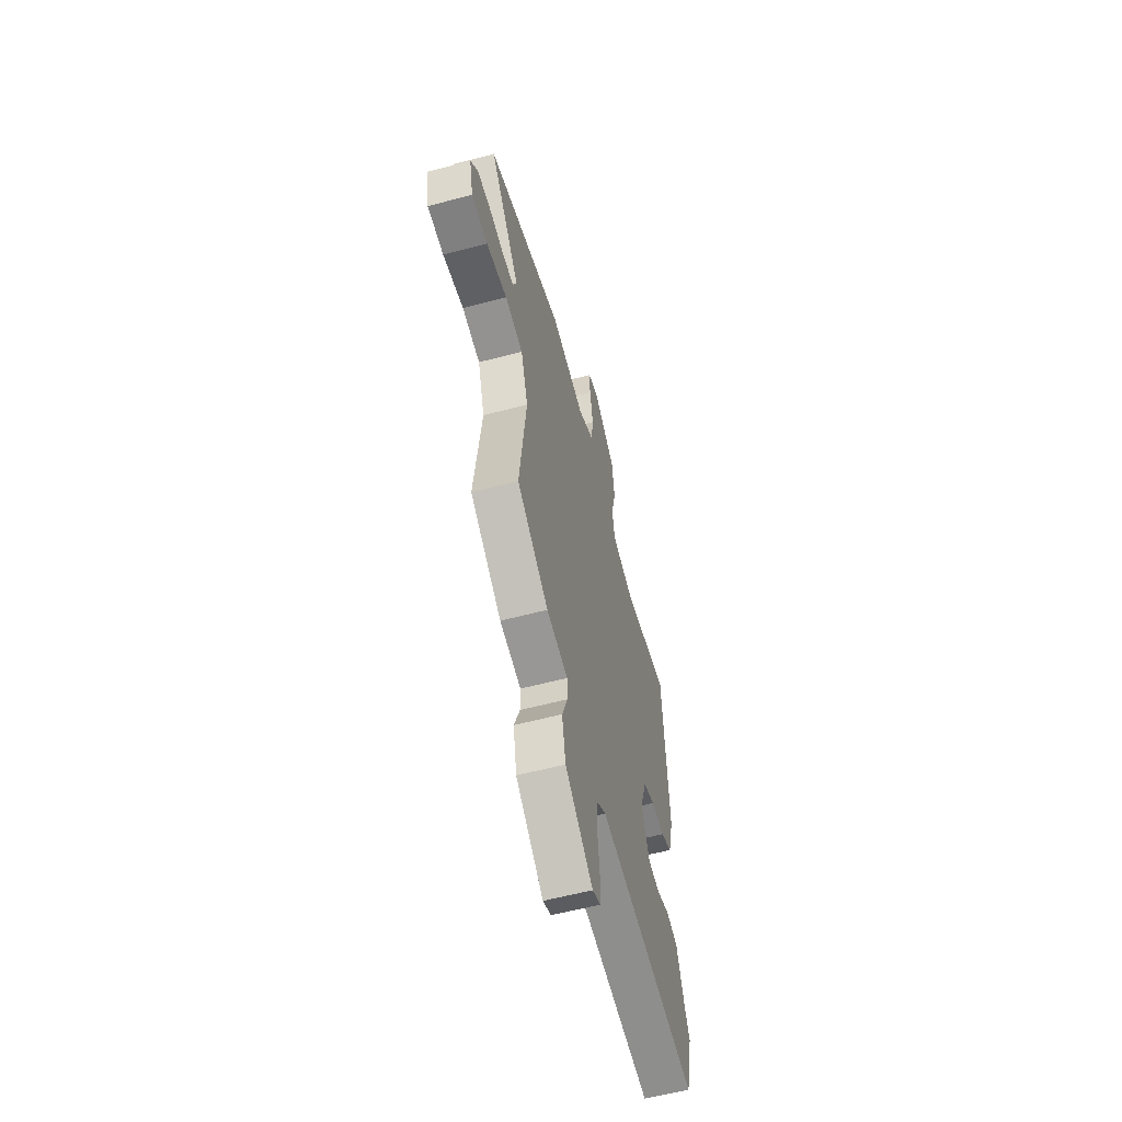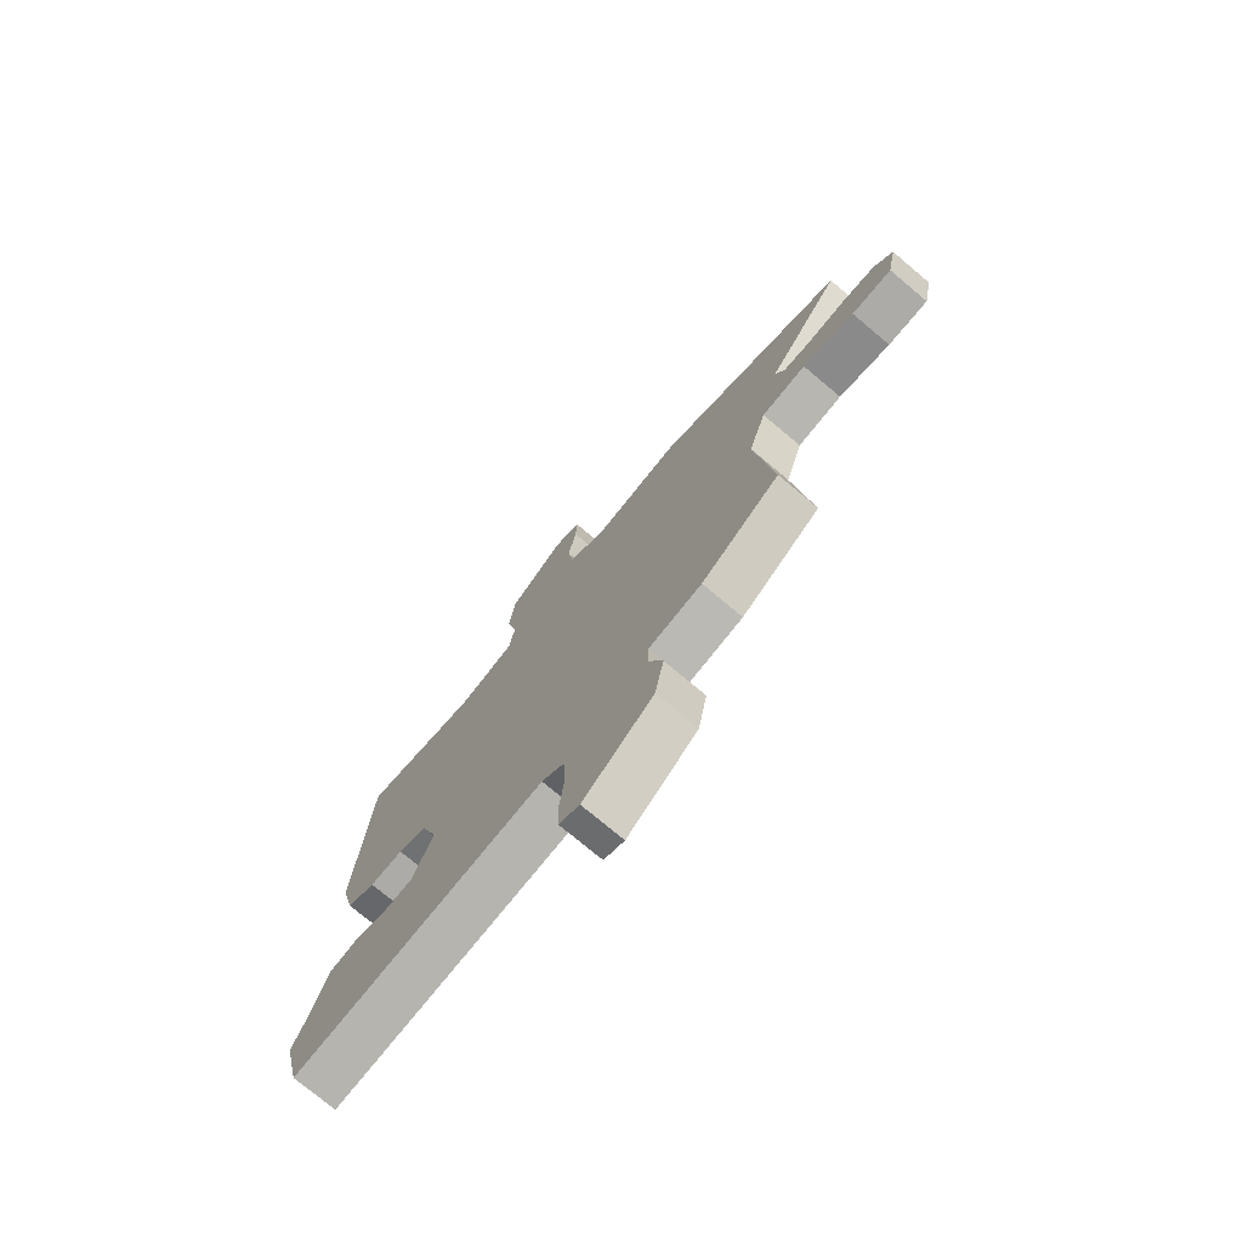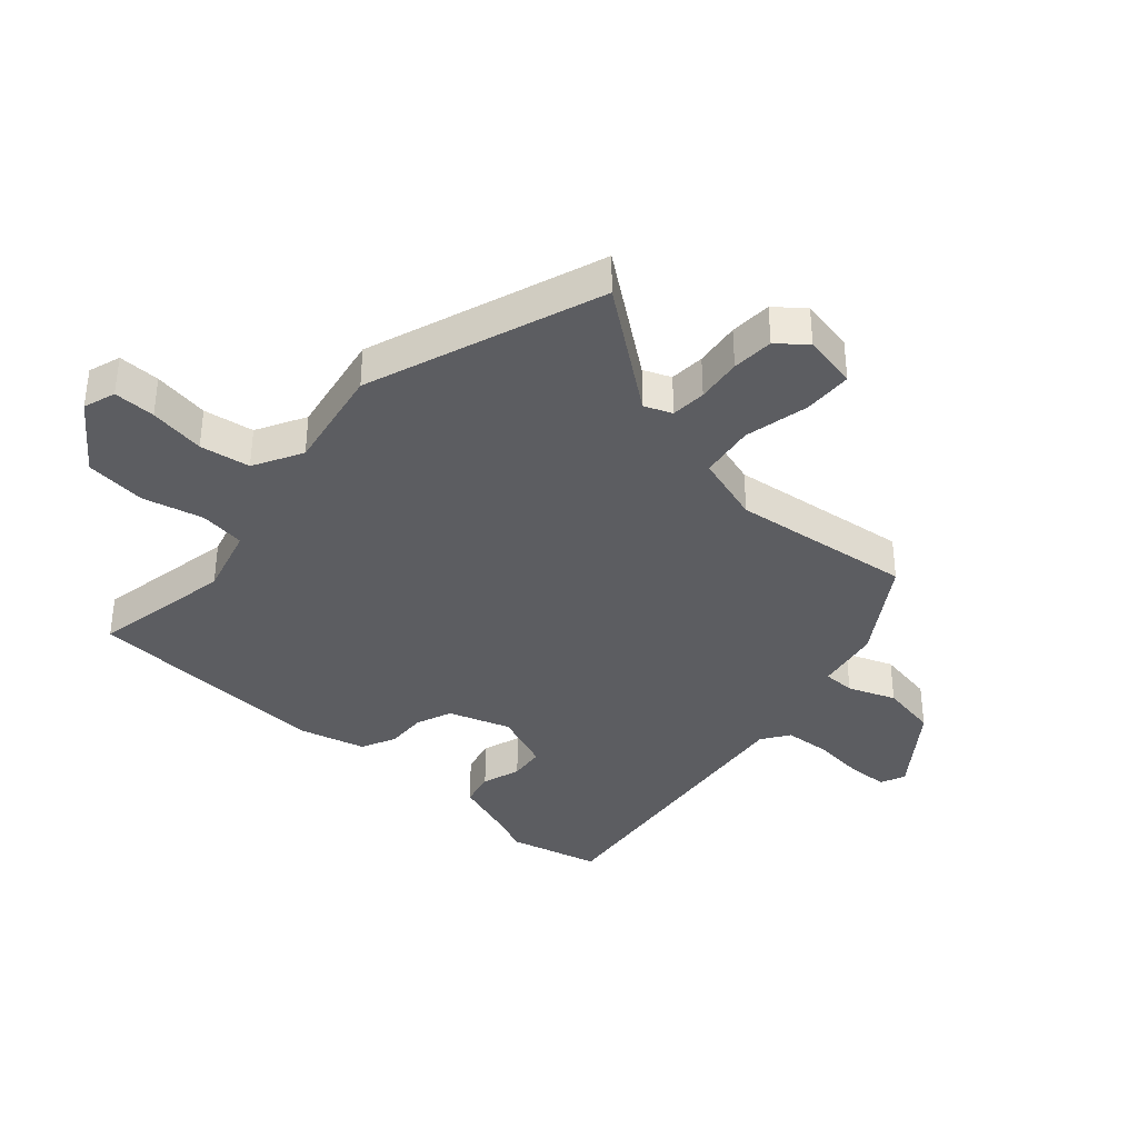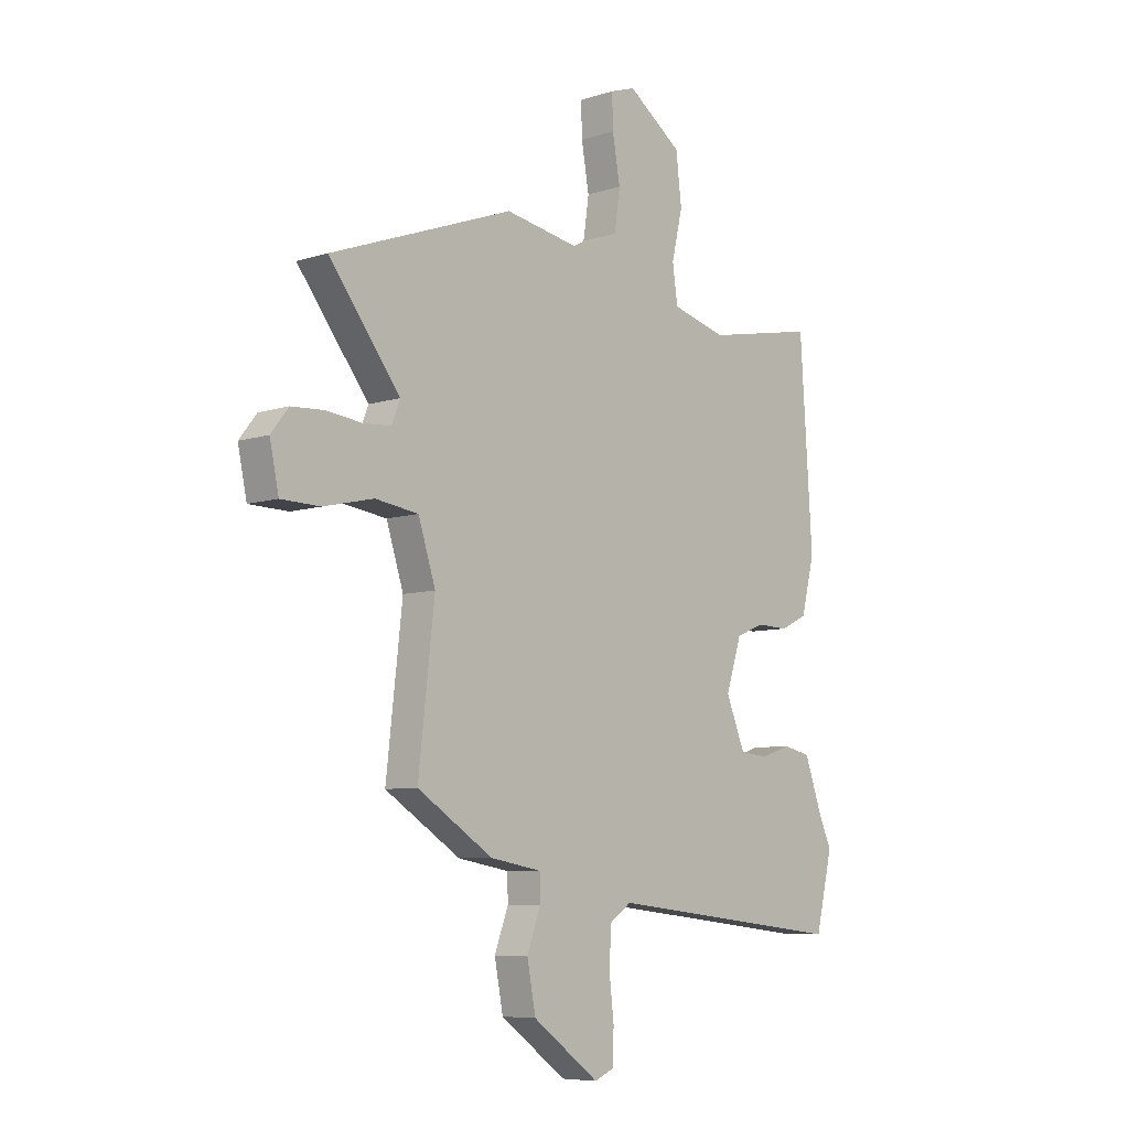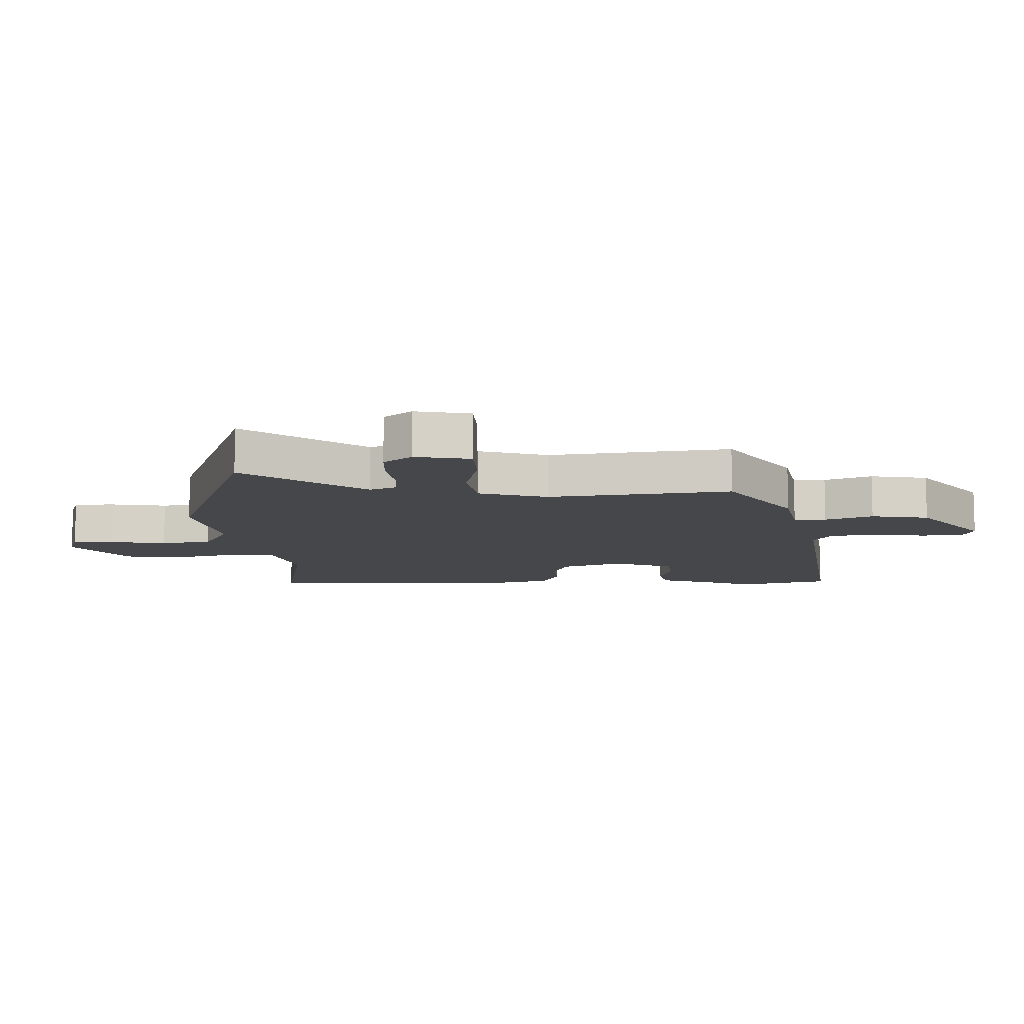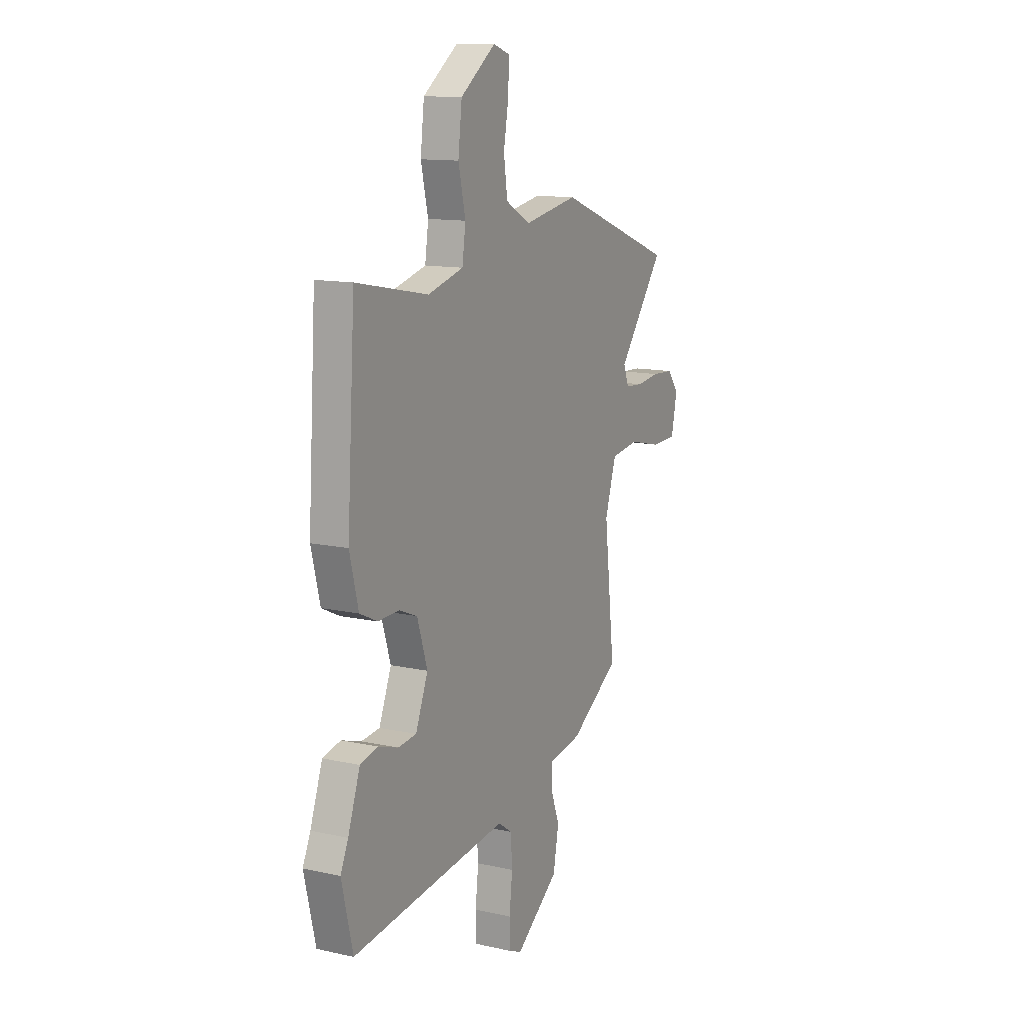
<metadata>
{"format":"obj","ext":"obj","renderer":"f3d","projection":"perspective","resolution":1024,"background":"white","views":[{"elev":-58.9,"azim":105.2,"up":"+Z"},{"elev":-75.0,"azim":50.0,"up":"+Z"},{"elev":-36.8,"azim":48.8,"up":"+Y"},{"elev":-7.4,"azim":132.5,"up":"+Z"},{"elev":-10.3,"azim":92.6,"up":"+Y"},{"elev":12.8,"azim":-62.9,"up":"+Z"}]}
</metadata>
<code>
v 0.506 0.07 -0.352
v 0.347 0.07 -0.454
v 0.239 0.07 -0.473
v 0.238 0.07 -0.526
v 0.267 0.07 -0.604
v 0.249 0.07 -0.699
v 0.109 0.07 -0.802
v 0.068 0.07 -0.784
v 0.066 0.07 -0.716
v 0.076 0.07 -0.629
v 0.071 0.07 -0.554
v 0.026 0.07 -0.523
v -0.481 0.07 -0.58
v -0.517 0.07 -0.429
v -0.492 0.07 -0.374
v -0.453 0.07 -0.265
v -0.395 0.07 -0.252
v -0.331 0.07 -0.273
v -0.272 0.07 -0.267
v -0.232 0.07 -0.169
v -0.265 0.07 -0.067
v -0.324 0.07 -0.043
v -0.391 0.07 -0.045
v -0.448 0.07 -0.018
v -0.476 0.07 0.093
v -0.45 0.07 0.5
v -0.218 0.07 0.455
v -0.103 0.07 0.486
v -0.092 0.07 0.562
v -0.115 0.07 0.661
v -0.103 0.07 0.762
v 0.011 0.07 0.844
v 0.064 0.07 0.826
v 0.062 0.07 0.757
v 0.046 0.07 0.665
v 0.058 0.07 0.582
v 0.138 0.07 0.538
v 0.313 0.07 0.569
v 0.698 0.07 0.427
v 0.548 0.07 0.232
v 0.566 0.07 0.187
v 0.624 0.07 0.183
v 0.699 0.07 0.192
v 0.768 0.07 0.188
v 0.805 0.07 0.141
v 0.786 0.07 0.051
v 0.704 0.07 0.049
v 0.599 0.07 0.073
v 0.508 0.07 0.06
v 0.472 0.07 -0.053
v 0.506 0 -0.352
v 0.347 0 -0.454
v 0.239 0 -0.473
v 0.238 0 -0.526
v 0.267 0 -0.604
v 0.249 0 -0.699
v 0.109 0 -0.802
v 0.068 0 -0.784
v 0.066 0 -0.716
v 0.076 0 -0.629
v 0.071 0 -0.554
v 0.026 0 -0.523
v -0.481 0 -0.58
v -0.517 0 -0.429
v -0.492 0 -0.374
v -0.453 0 -0.265
v -0.395 0 -0.252
v -0.331 0 -0.273
v -0.272 0 -0.267
v -0.232 0 -0.169
v -0.265 0 -0.067
v -0.324 0 -0.043
v -0.391 0 -0.045
v -0.448 0 -0.018
v -0.476 0 0.093
v -0.45 0 0.5
v -0.218 0 0.455
v -0.103 0 0.486
v -0.092 0 0.562
v -0.115 0 0.661
v -0.103 0 0.762
v 0.011 0 0.844
v 0.064 0 0.826
v 0.062 0 0.757
v 0.046 0 0.665
v 0.058 0 0.582
v 0.138 0 0.538
v 0.313 0 0.569
v 0.698 0 0.427
v 0.548 0 0.232
v 0.566 0 0.187
v 0.624 0 0.183
v 0.699 0 0.192
v 0.768 0 0.188
v 0.805 0 0.141
v 0.786 0 0.051
v 0.704 0 0.049
v 0.599 0 0.073
v 0.508 0 0.06
v 0.472 0 -0.053
f 46 47 48
f 45 46 48
f 44 45 48
f 43 44 48
f 42 43 48
f 41 42 48 49
f 40 41 49
f 37 38 39 40
f 40 49 50
f 37 40 50
f 36 37 50
f 33 34 35
f 32 33 35
f 31 32 35
f 30 31 35
f 29 30 35
f 28 29 35 36
f 25 26 27
f 24 25 27
f 23 24 27
f 22 23 27
f 21 22 27 28
f 1 2 3
f 50 1 3
f 36 50 3
f 28 36 3
f 21 28 3
f 20 21 3
f 15 16 17 18
f 15 18 19
f 14 15 19
f 13 14 19
f 12 13 19
f 8 9 10
f 7 8 10
f 6 7 10
f 5 6 10
f 4 5 10
f 4 10 11
f 12 19 20
f 11 12 20
f 4 11 20
f 3 4 20
f 98 97 96
f 98 96 95
f 98 95 94
f 98 94 93
f 98 93 92
f 99 98 92 91
f 99 91 90
f 90 89 88 87
f 100 99 90
f 100 90 87
f 100 87 86
f 85 84 83
f 85 83 82
f 85 82 81
f 85 81 80
f 85 80 79
f 86 85 79 78
f 77 76 75
f 77 75 74
f 77 74 73
f 77 73 72
f 78 77 72 71
f 53 52 51
f 53 51 100
f 53 100 86
f 53 86 78
f 53 78 71
f 53 71 70
f 68 67 66 65
f 69 68 65
f 69 65 64
f 69 64 63
f 69 63 62
f 60 59 58
f 60 58 57
f 60 57 56
f 60 56 55
f 60 55 54
f 61 60 54
f 70 69 62
f 70 62 61
f 70 61 54
f 70 54 53
f 1 51 52 2
f 2 52 53 3
f 3 53 54 4
f 4 54 55 5
f 5 55 56 6
f 6 56 57 7
f 7 57 58 8
f 8 58 59 9
f 9 59 60 10
f 10 60 61 11
f 11 61 62 12
f 12 62 63 13
f 13 63 64 14
f 14 64 65 15
f 15 65 66 16
f 16 66 67 17
f 17 67 68 18
f 18 68 69 19
f 19 69 70 20
f 20 70 71 21
f 21 71 72 22
f 22 72 73 23
f 23 73 74 24
f 24 74 75 25
f 25 75 76 26
f 26 76 77 27
f 27 77 78 28
f 28 78 79 29
f 29 79 80 30
f 30 80 81 31
f 31 81 82 32
f 32 82 83 33
f 33 83 84 34
f 34 84 85 35
f 35 85 86 36
f 36 86 87 37
f 37 87 88 38
f 38 88 89 39
f 39 89 90 40
f 40 90 91 41
f 41 91 92 42
f 42 92 93 43
f 43 93 94 44
f 44 94 95 45
f 45 95 96 46
f 46 96 97 47
f 47 97 98 48
f 48 98 99 49
f 49 99 100 50
f 50 100 51 1

</code>
